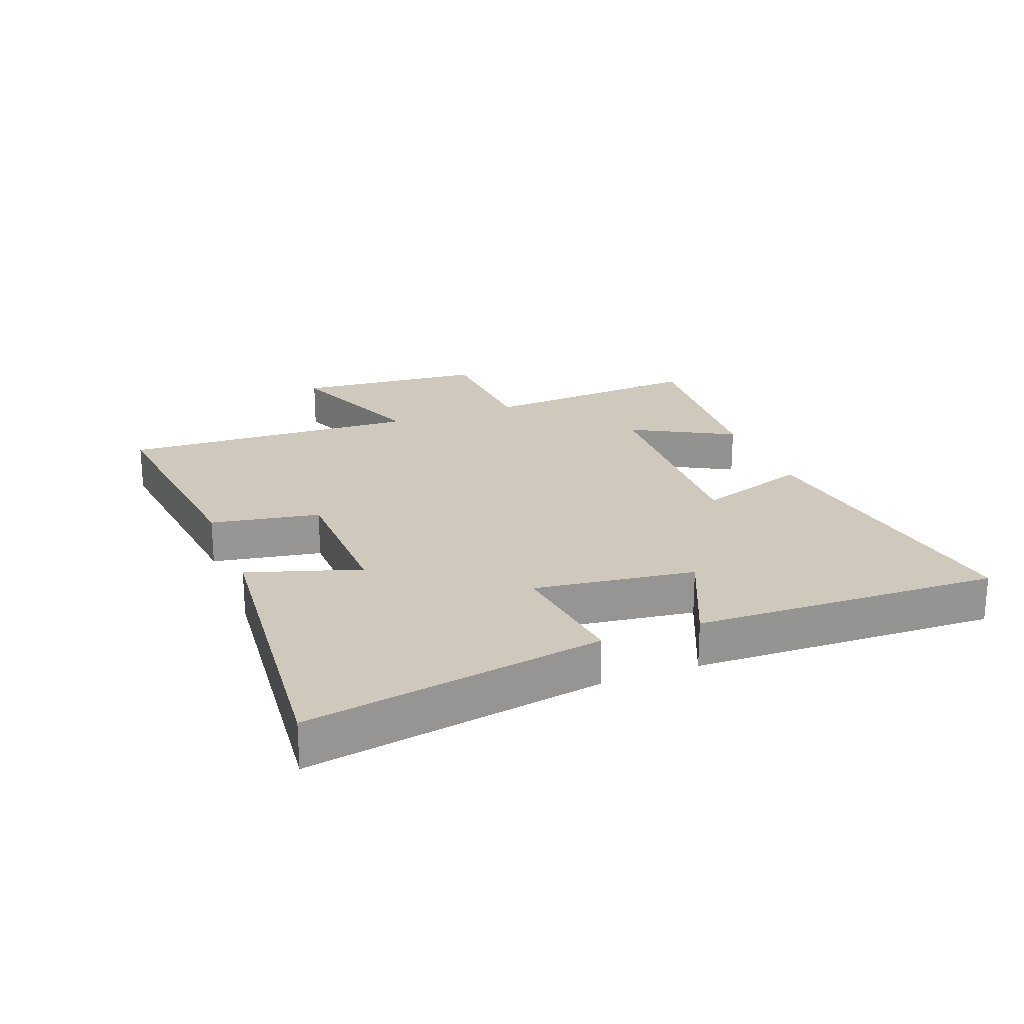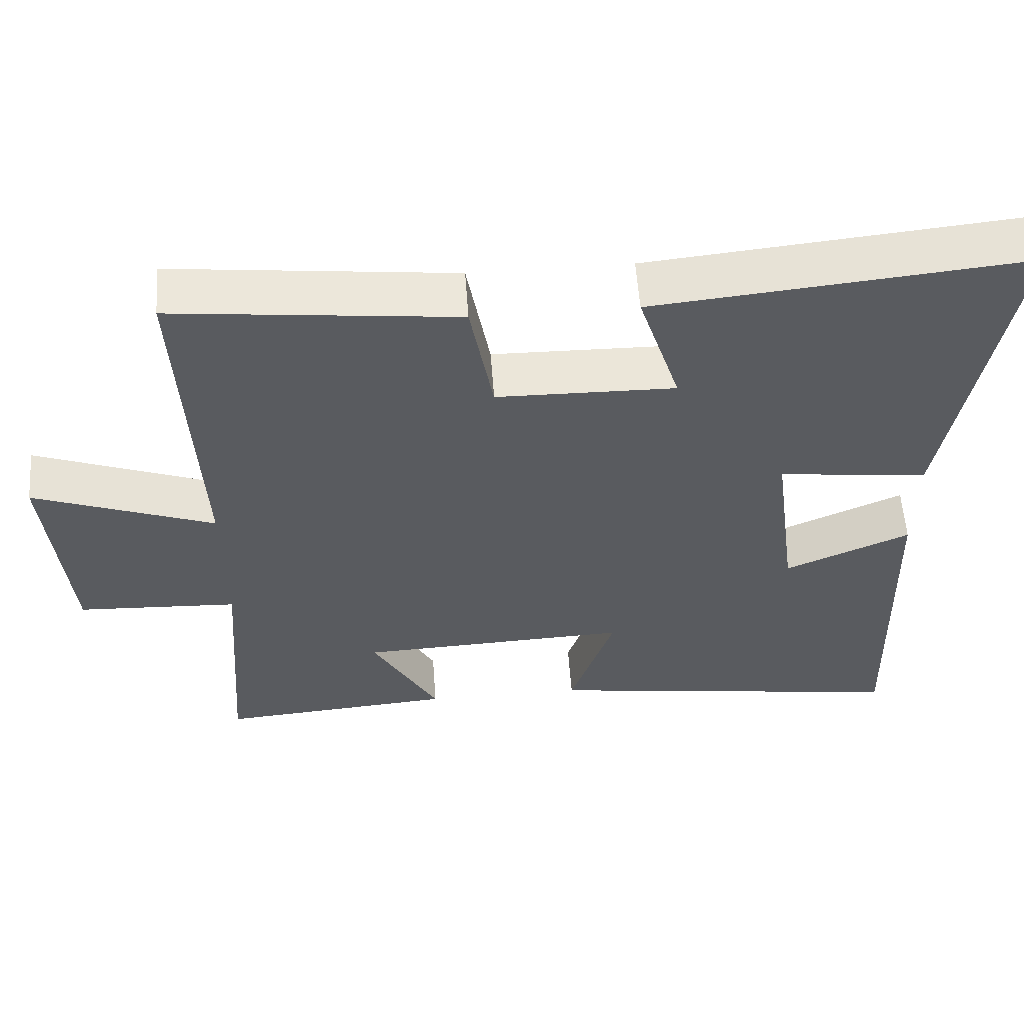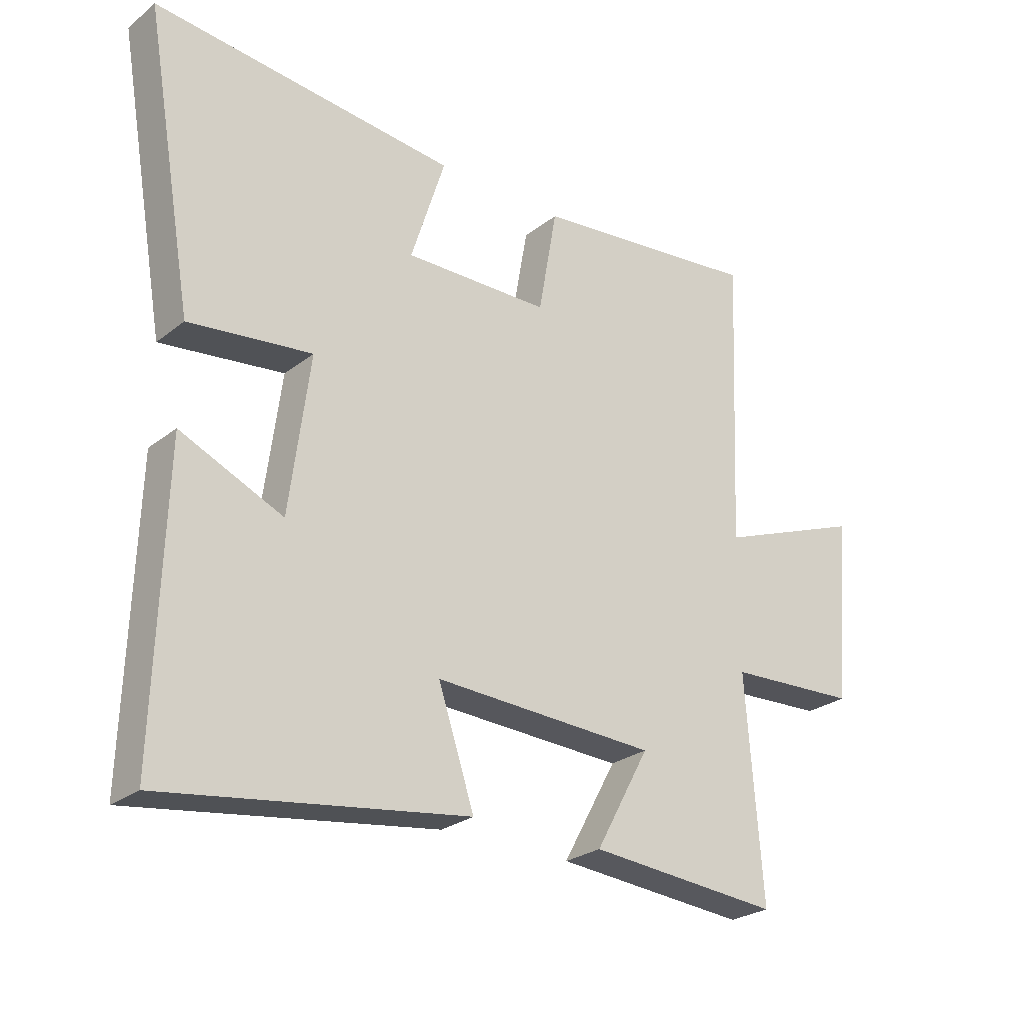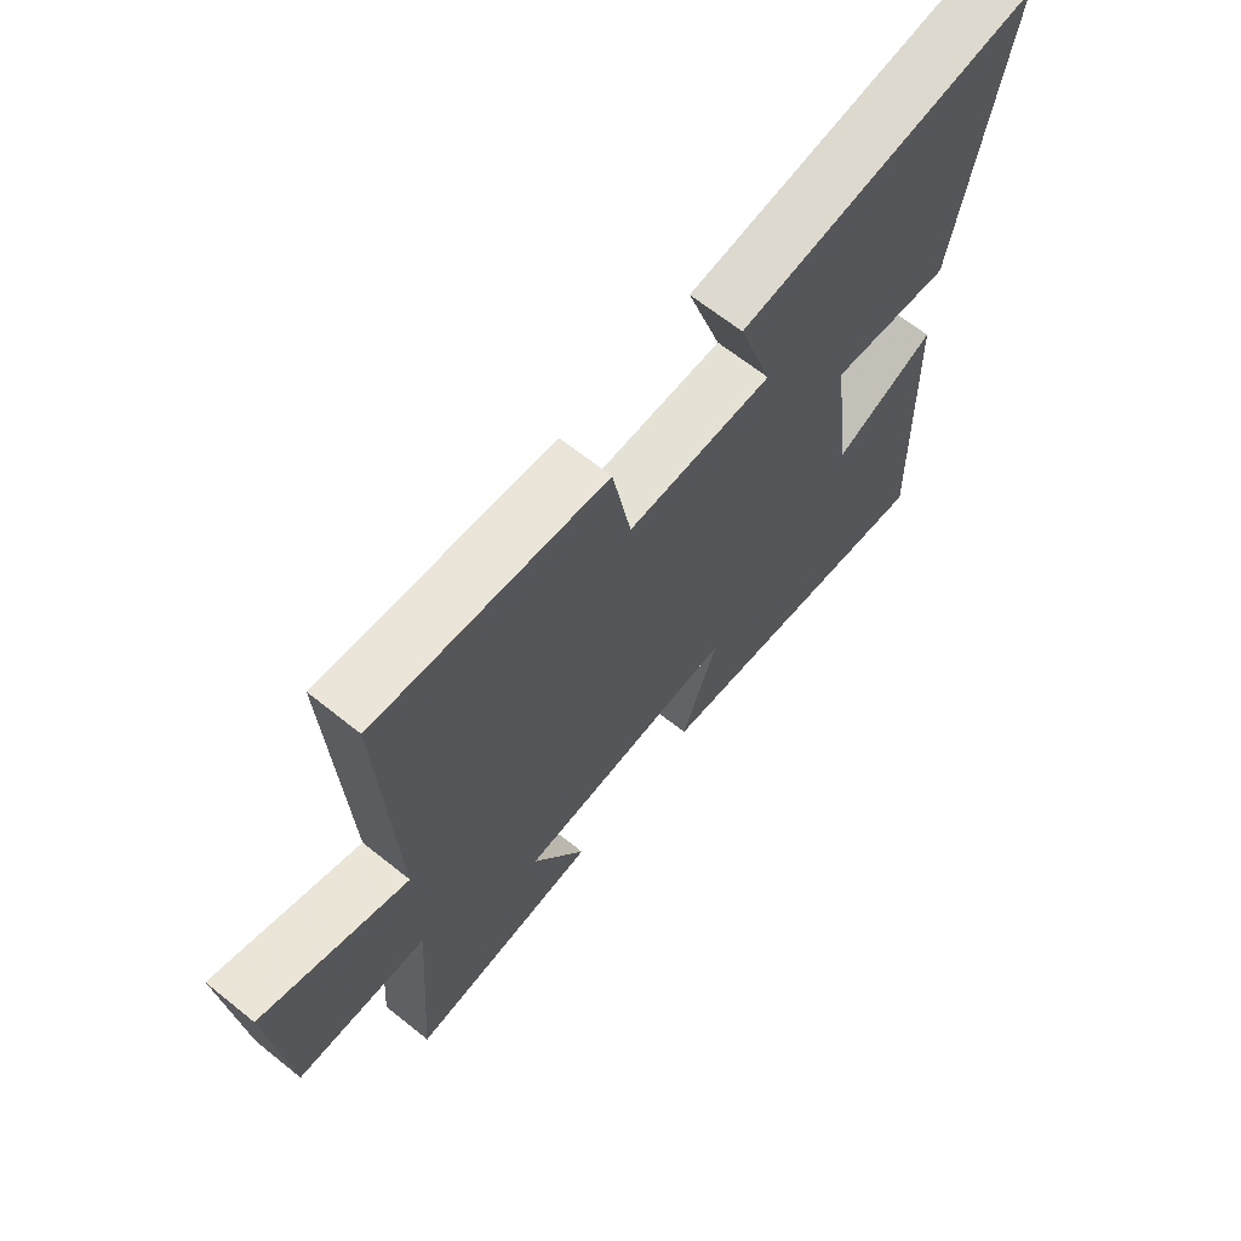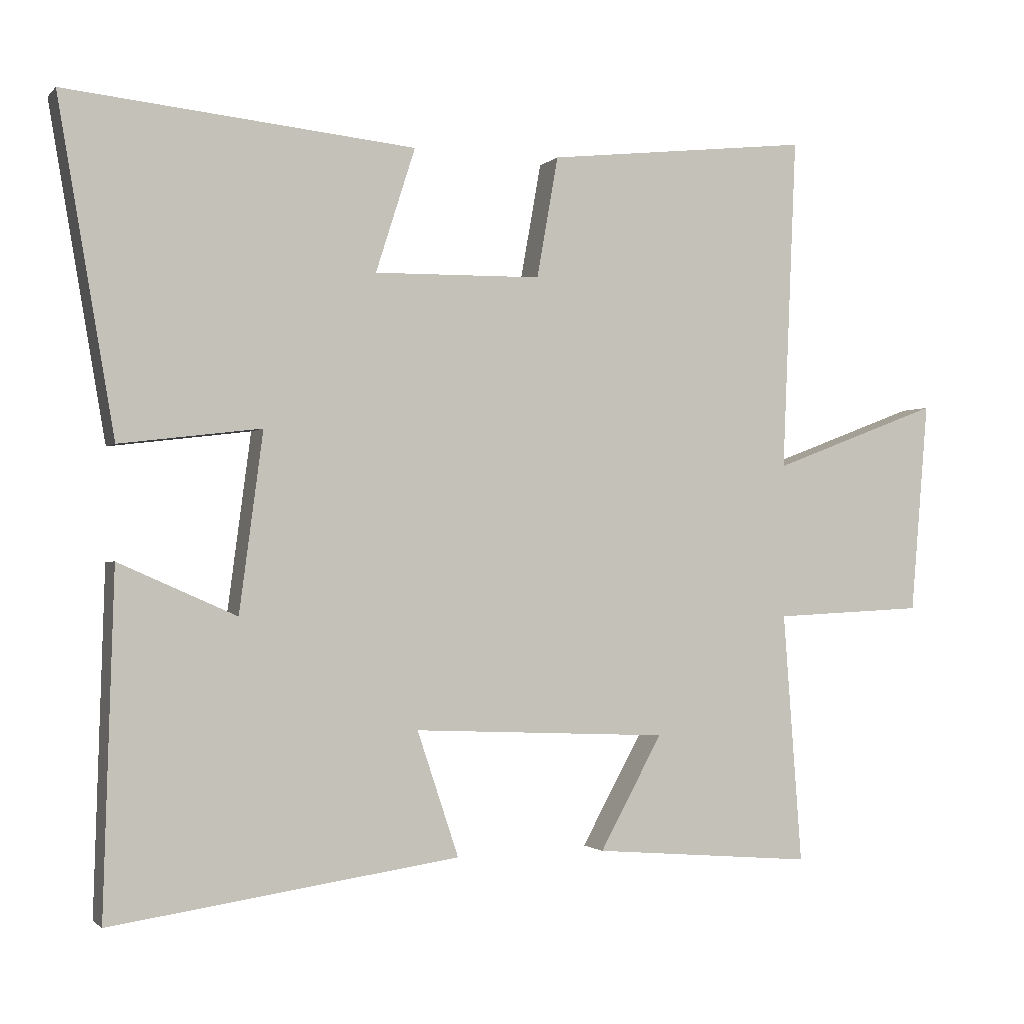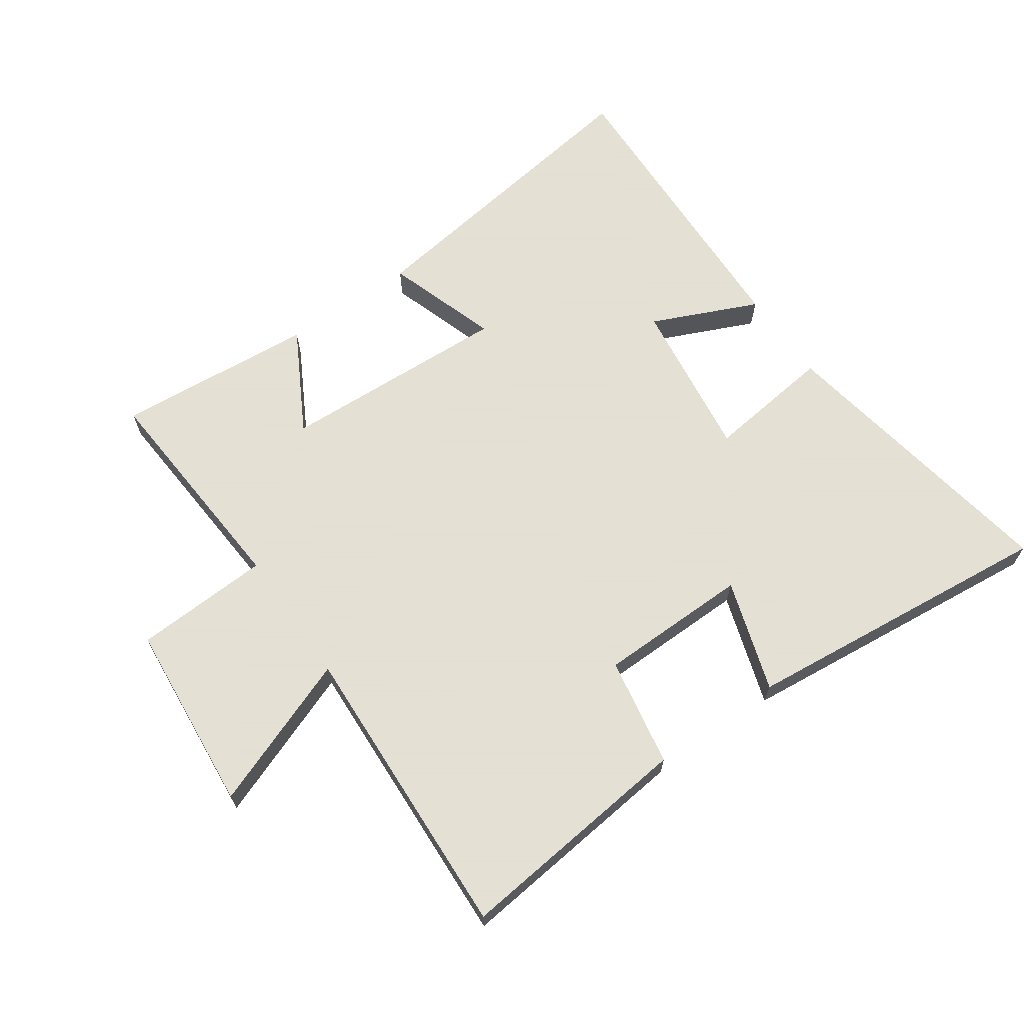
<metadata>
{"format":"obj","ext":"obj","renderer":"f3d","projection":"perspective","resolution":1024,"background":"white","views":[{"elev":22.4,"azim":68.9,"up":"+Y"},{"elev":57.3,"azim":-4.1,"up":"+Z"},{"elev":-25.9,"azim":140.8,"up":"+Z"},{"elev":66.1,"azim":-51.2,"up":"+Z"},{"elev":-1.5,"azim":159.7,"up":"+Z"},{"elev":66.2,"azim":-34.8,"up":"+Y"}]}
</metadata>
<code>
v 0.515 0.07 -0.573
v 0.013 0.07 -0.5
v 0.073 0.07 -0.32
v -0.297 0.07 -0.336
v -0.207 0.07 -0.5
v -0.527 0.07 -0.526
v -0.5 0.07 -0.164
v -0.718 0.07 -0.153
v -0.744 0.07 0.153
v -0.5 0.07 0.06
v -0.521 0.07 0.543
v -0.138 0.07 0.5
v -0.107 0.07 0.325
v 0.135 0.07 0.321
v 0.078 0.07 0.5
v 0.582 0.07 0.55
v 0.5 0.07 0.074
v 0.296 0.07 0.099
v 0.33 0.07 -0.159
v 0.5 0.07 -0.084
v 0.515 0 -0.573
v 0.013 0 -0.5
v 0.073 0 -0.32
v -0.297 0 -0.336
v -0.207 0 -0.5
v -0.527 0 -0.526
v -0.5 0 -0.164
v -0.718 0 -0.153
v -0.744 0 0.153
v -0.5 0 0.06
v -0.521 0 0.543
v -0.138 0 0.5
v -0.107 0 0.325
v 0.135 0 0.321
v 0.078 0 0.5
v 0.582 0 0.55
v 0.5 0 0.074
v 0.296 0 0.099
v 0.33 0 -0.159
v 0.5 0 -0.084
f 19 20 1 2
f 18 19 2 3
f 15 16 17 18
f 14 15 18
f 13 14 18 3
f 10 11 12 13
f 10 13 3 4
f 7 8 9 10
f 7 10 4
f 4 5 6 7
f 22 21 40 39
f 23 22 39 38
f 38 37 36 35
f 38 35 34
f 23 38 34 33
f 33 32 31 30
f 24 23 33 30
f 30 29 28 27
f 24 30 27
f 27 26 25 24
f 1 21 22 2
f 2 22 23 3
f 3 23 24 4
f 4 24 25 5
f 5 25 26 6
f 6 26 27 7
f 7 27 28 8
f 8 28 29 9
f 9 29 30 10
f 10 30 31 11
f 11 31 32 12
f 12 32 33 13
f 13 33 34 14
f 14 34 35 15
f 15 35 36 16
f 16 36 37 17
f 17 37 38 18
f 18 38 39 19
f 19 39 40 20
f 20 40 21 1

</code>
